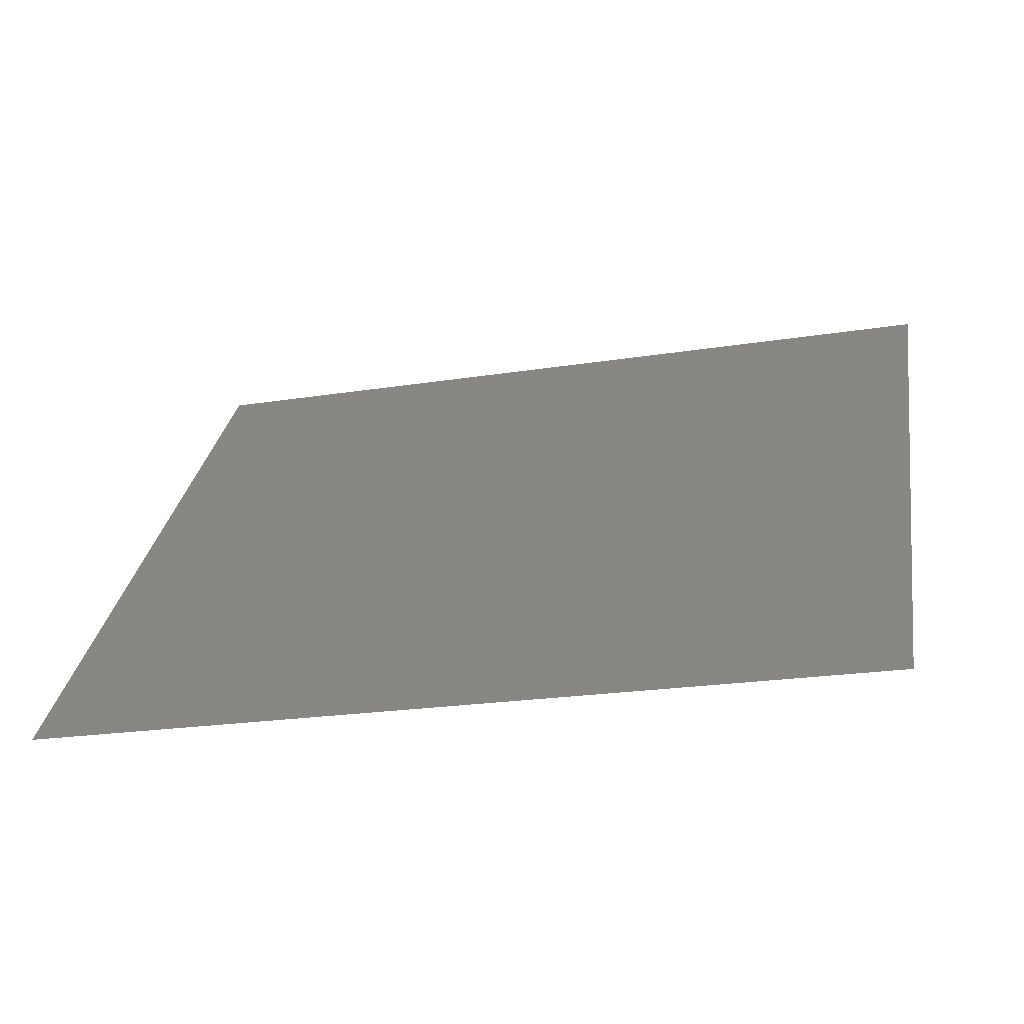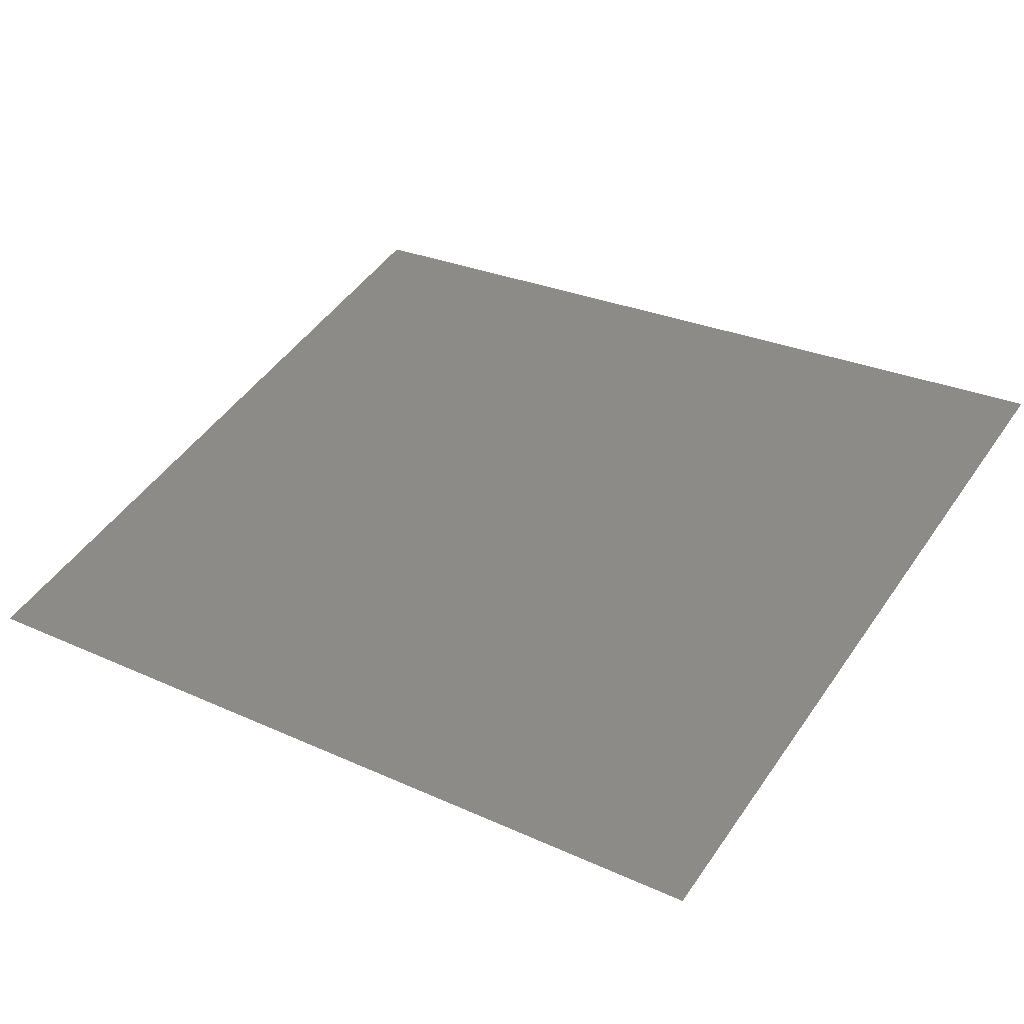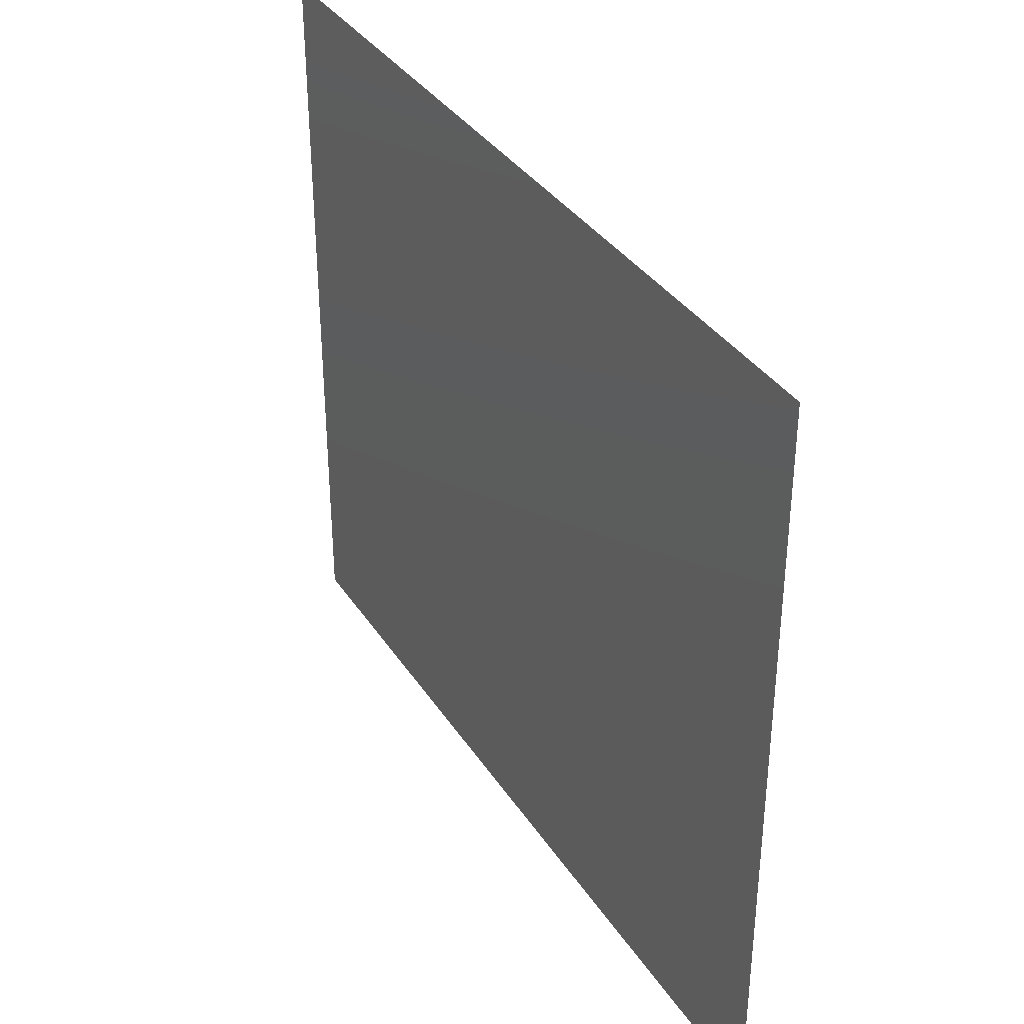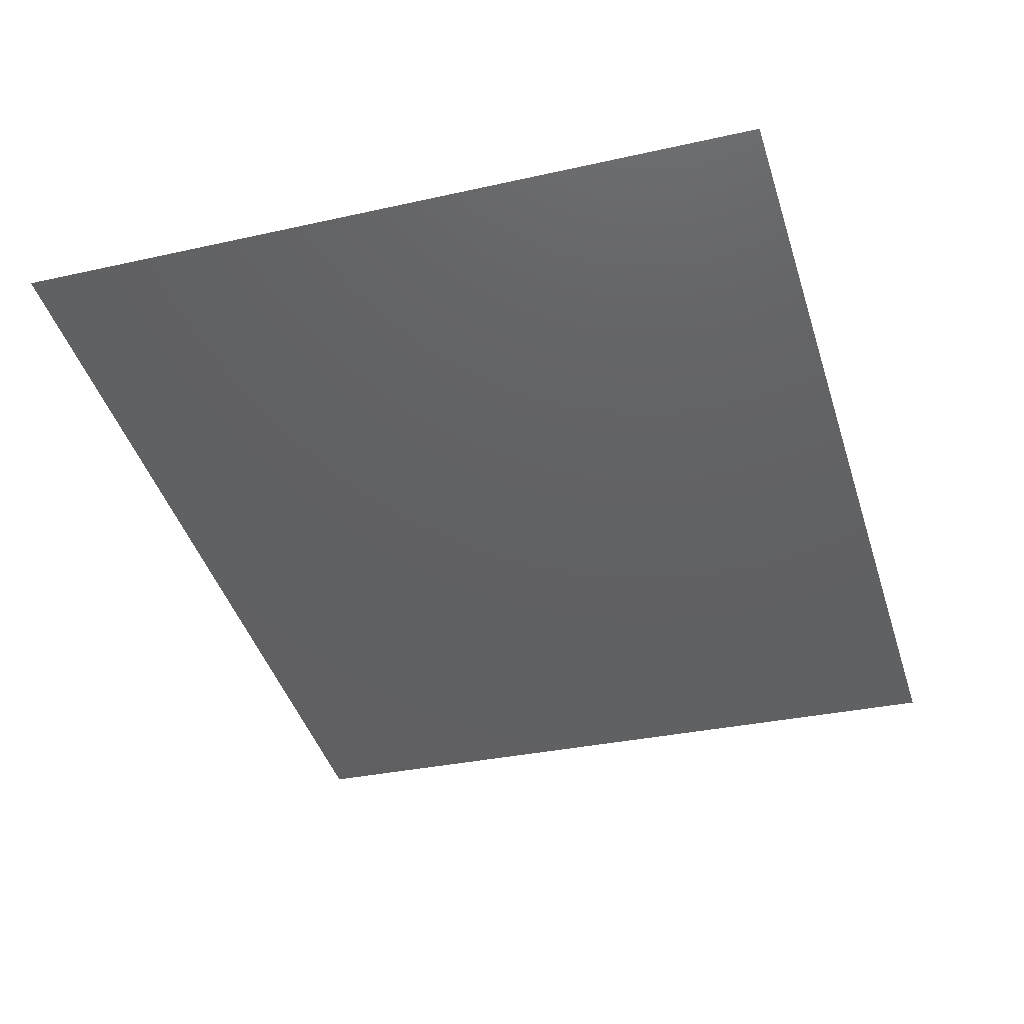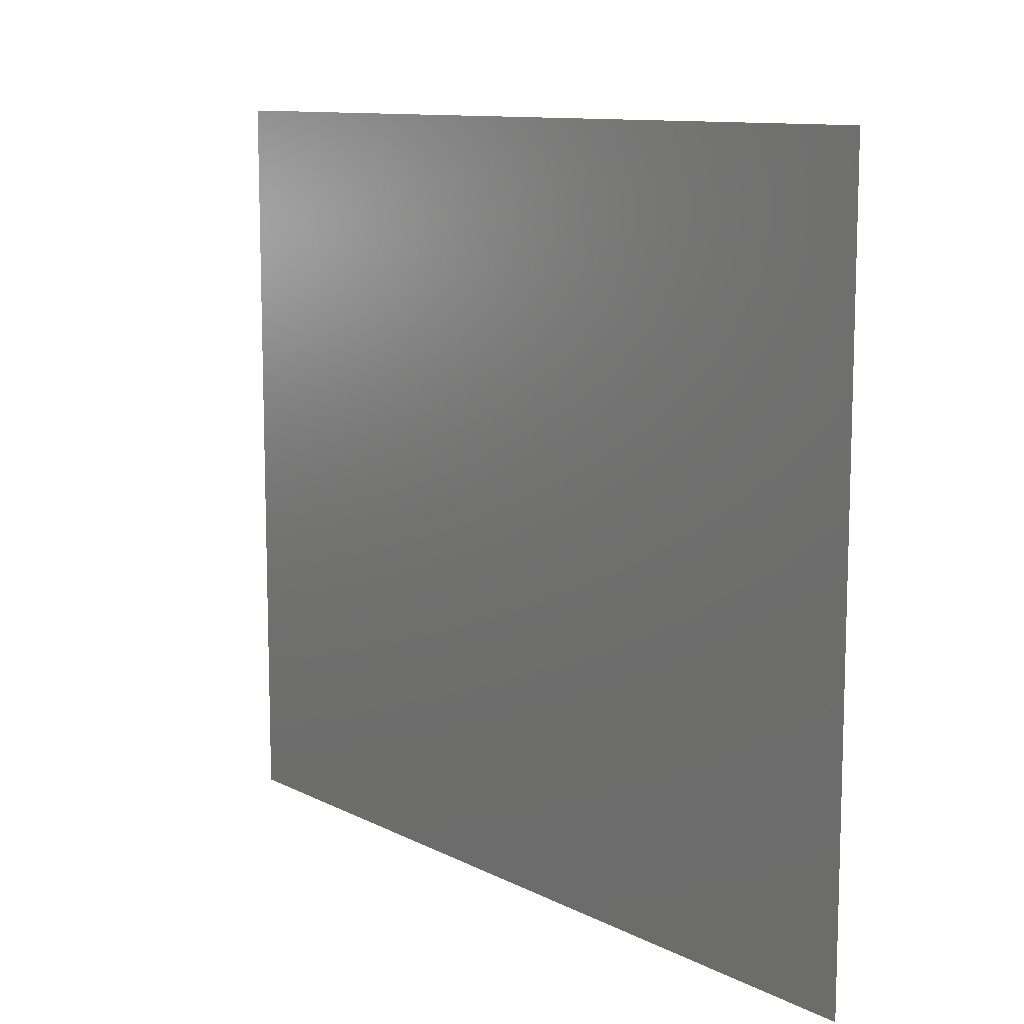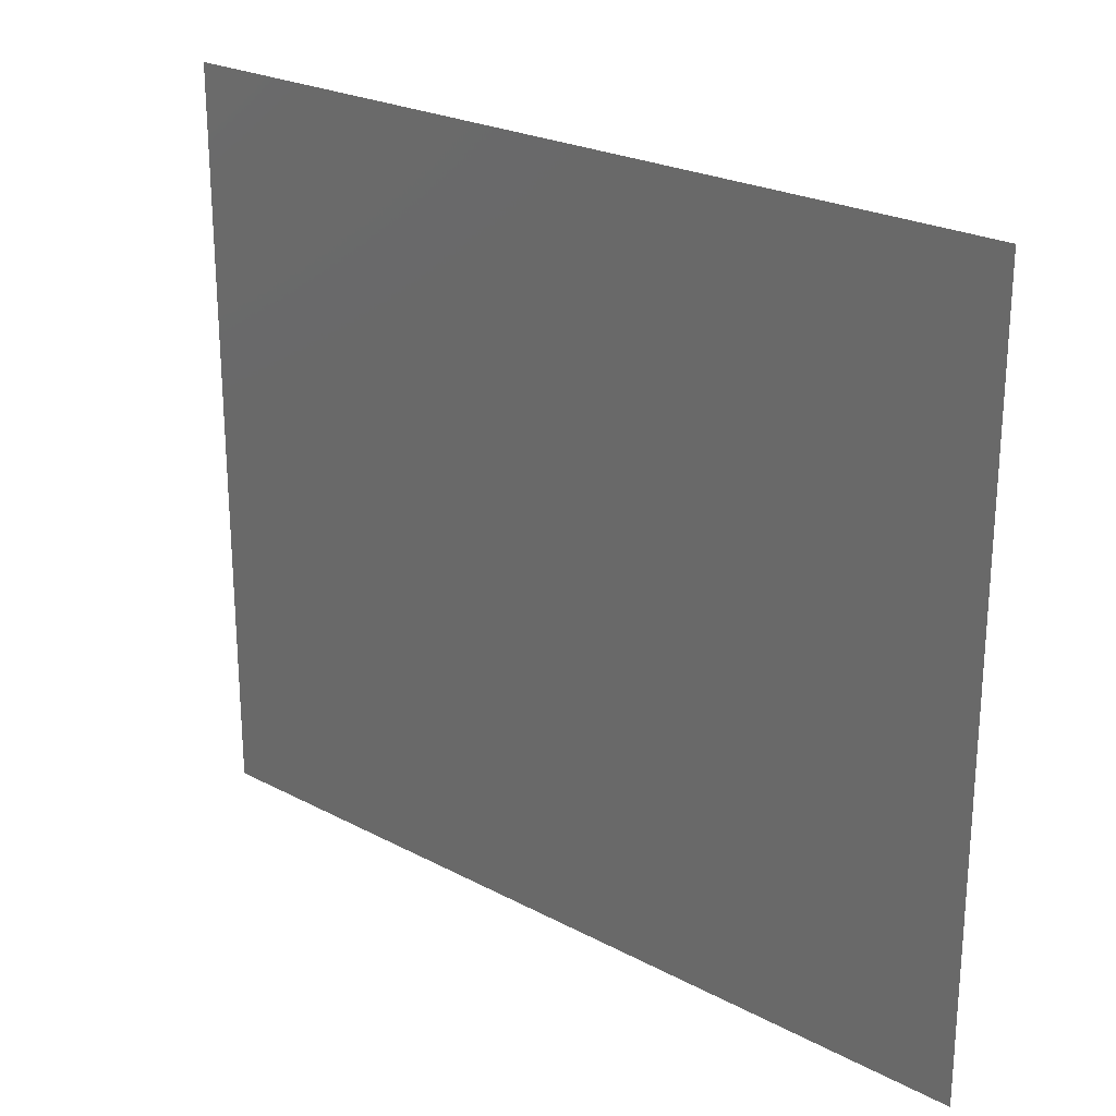
<metadata>
{"format":"stl","ext":"stl","renderer":"f3d","projection":"perspective","resolution":1024,"background":"white","views":[{"elev":30.1,"azim":9.3,"up":"+Y"},{"elev":48.4,"azim":33.2,"up":"+Y"},{"elev":35.7,"azim":-106.8,"up":"+Z"},{"elev":-31.6,"azim":107.7,"up":"+Y"},{"elev":10.8,"azim":-116.7,"up":"+Z"},{"elev":23.9,"azim":-126.6,"up":"+Z"}]}
</metadata>
<code>
# stl→obj: 4 verts, 2 faces
v 87.75 92.08 11
v 94.61 93.54 11
v 94.61 93.54 5
v 87.75 92.08 5
f 1 2 3
f 1 3 4

</code>
